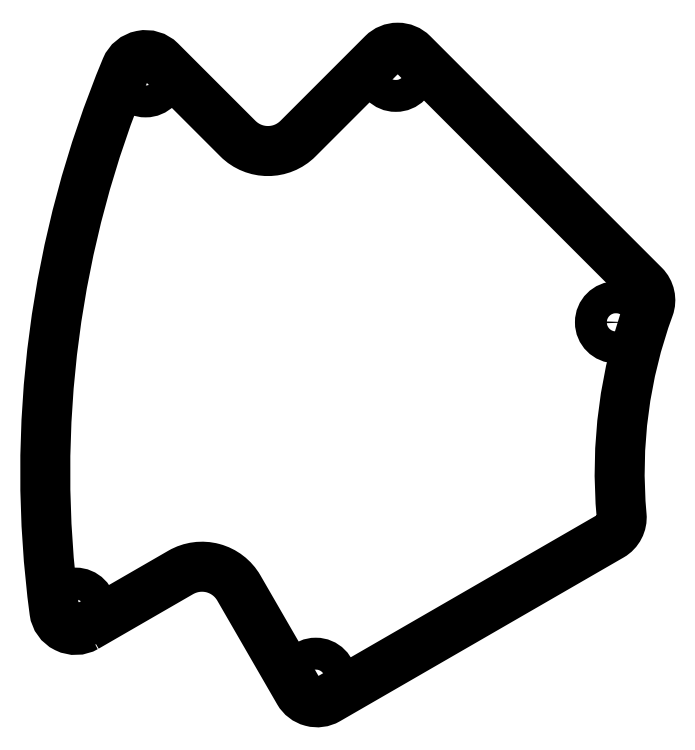
<metadata>
{"format":"dxf","ext":"dxf","renderer":"ezdxf+matplotlib","layout":"modelspace","background":"white","min_lineweight":24,"dpi":150}
</metadata>
<code>
0
SECTION
2
ENTITIES
0
LWPOLYLINE
8
0
90
16
70
1
43
0
10
-95.15
20
-14.52
10
-86.26
20
-9.389
42
-0.4142
10
-80.8
20
-10.85
10
-75.17
20
-20.6
42
0.4142
10
-72.44
20
-21.33
10
-45.81
20
-5.953
42
0.2922
10
-44.82
20
-4.041
42
-0.1109
10
-42.25
20
15.5
42
0.2922
10
-42.71
20
17.61
10
-64.45
20
39.35
42
0.4142
10
-67.28
20
39.35
10
-75.24
20
31.4
42
-0.4142
10
-80.89
20
31.4
10
-88.15
20
38.65
42
0.5341
10
-91.41
20
38.01
42
0.1323
10
-98.14
20
-13.05
42
0.5341
0
CIRCLE
8
0
10
-45.35
20
14.12
30
0
40
1.5
210
0
220
0
230
1
0
CIRCLE
8
0
10
-73.57
20
-19.38
30
0
40
1.5
210
0
220
0
230
1
0
CIRCLE
8
0
10
-66.04
20
37.76
30
0
40
1.5
210
0
220
0
230
1
0
CIRCLE
8
0
10
-89.57
20
37.24
30
0
40
1.5
210
0
220
0
230
1
0
CIRCLE
8
0
10
-96.15
20
-12.79
30
0
40
1.5
210
0
220
0
230
1
0
ENDSEC
0
EOF

</code>
